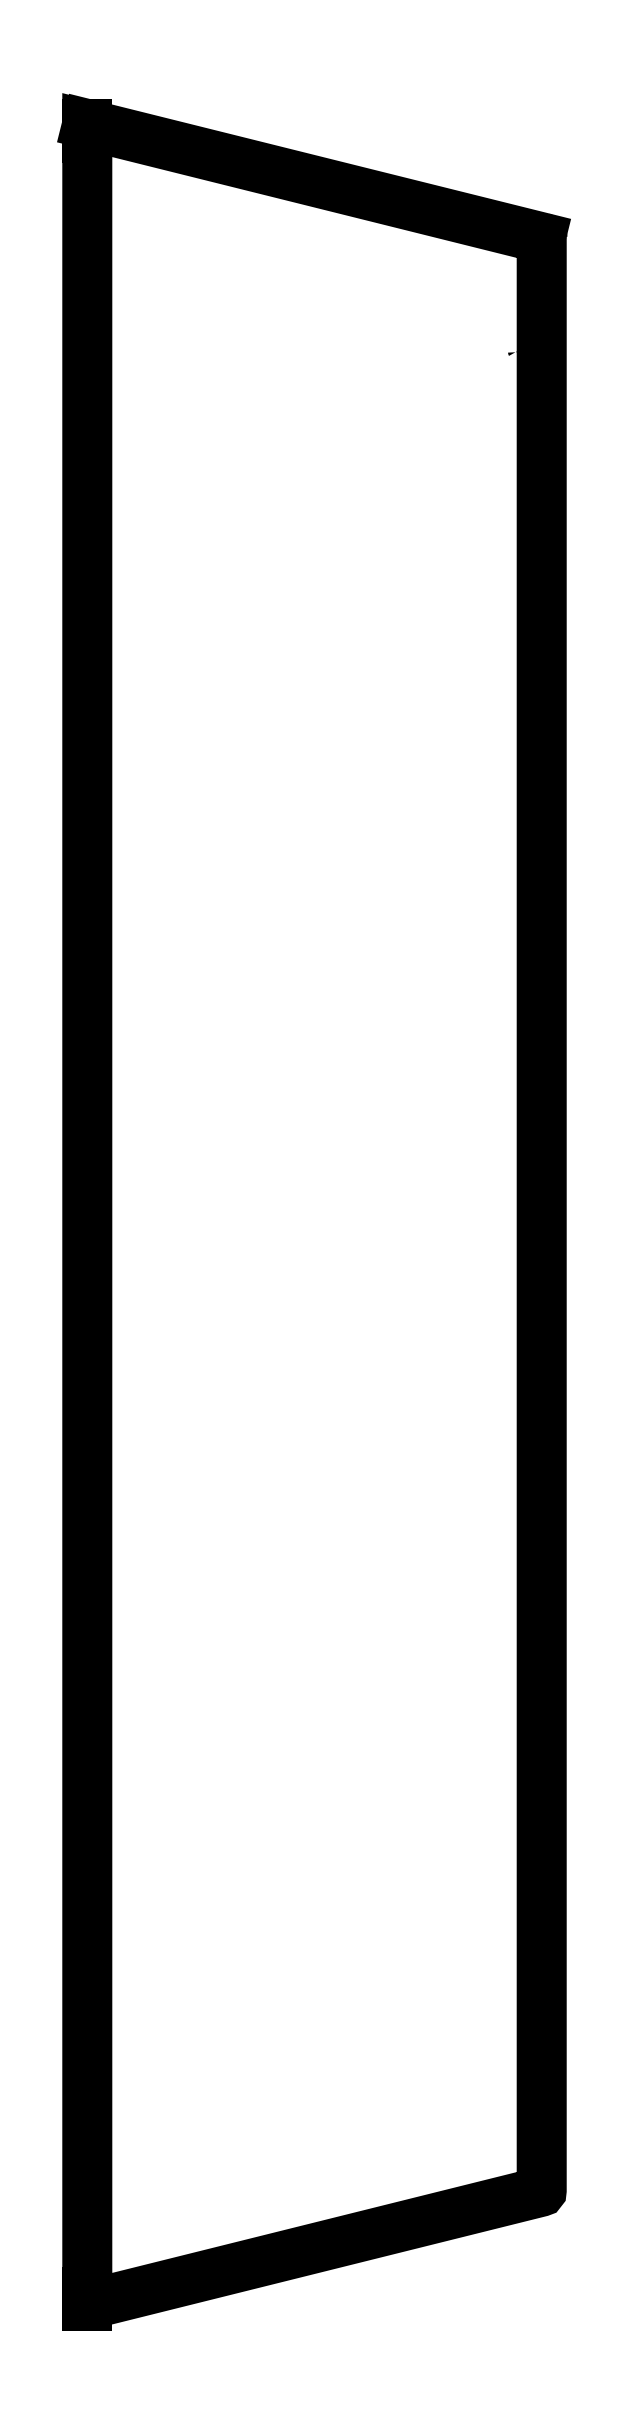
<metadata>
{"format":"dxf","ext":"dxf","renderer":"ezdxf+matplotlib","layout":"modelspace","background":"white","min_lineweight":24,"dpi":150}
</metadata>
<code>
0
SECTION
2
ENTITIES
0
ARC
8
0
10
550.9
20
198.9
30
0
40
0.5
210
2.524e-28
220
1.406e-30
230
1
50
0
51
76
0
LINE
8
0
10
551
20
199.4
30
-6.713e-18
11
458.6
21
222.4
31
-1.845e-15
0
LINE
8
0
10
458.6
20
222.4
30
-1.845e-15
11
458.6
21
219.6
31
-1.183e-29
0
ARC
8
0
10
546.4
20
176.1
30
3.676e-29
40
3
210
1.221e-29
220
-4.743e-19
230
1
50
0
51
32.29
0
LINE
8
0
10
458.6
20
-219.6
30
4.926e-16
11
458.6
21
-222.4
31
0
0
LWPOLYLINE
8
0
90
6
70
1
43
0
10
458.6
20
-222.2
10
458.6
20
222.2
10
551
20
199.2
42
-0.3443
10
551.2
20
198.9
10
551.2
20
-198.9
42
-0.3443
10
551
20
-199.2
0
ENDSEC
0
EOF

</code>
